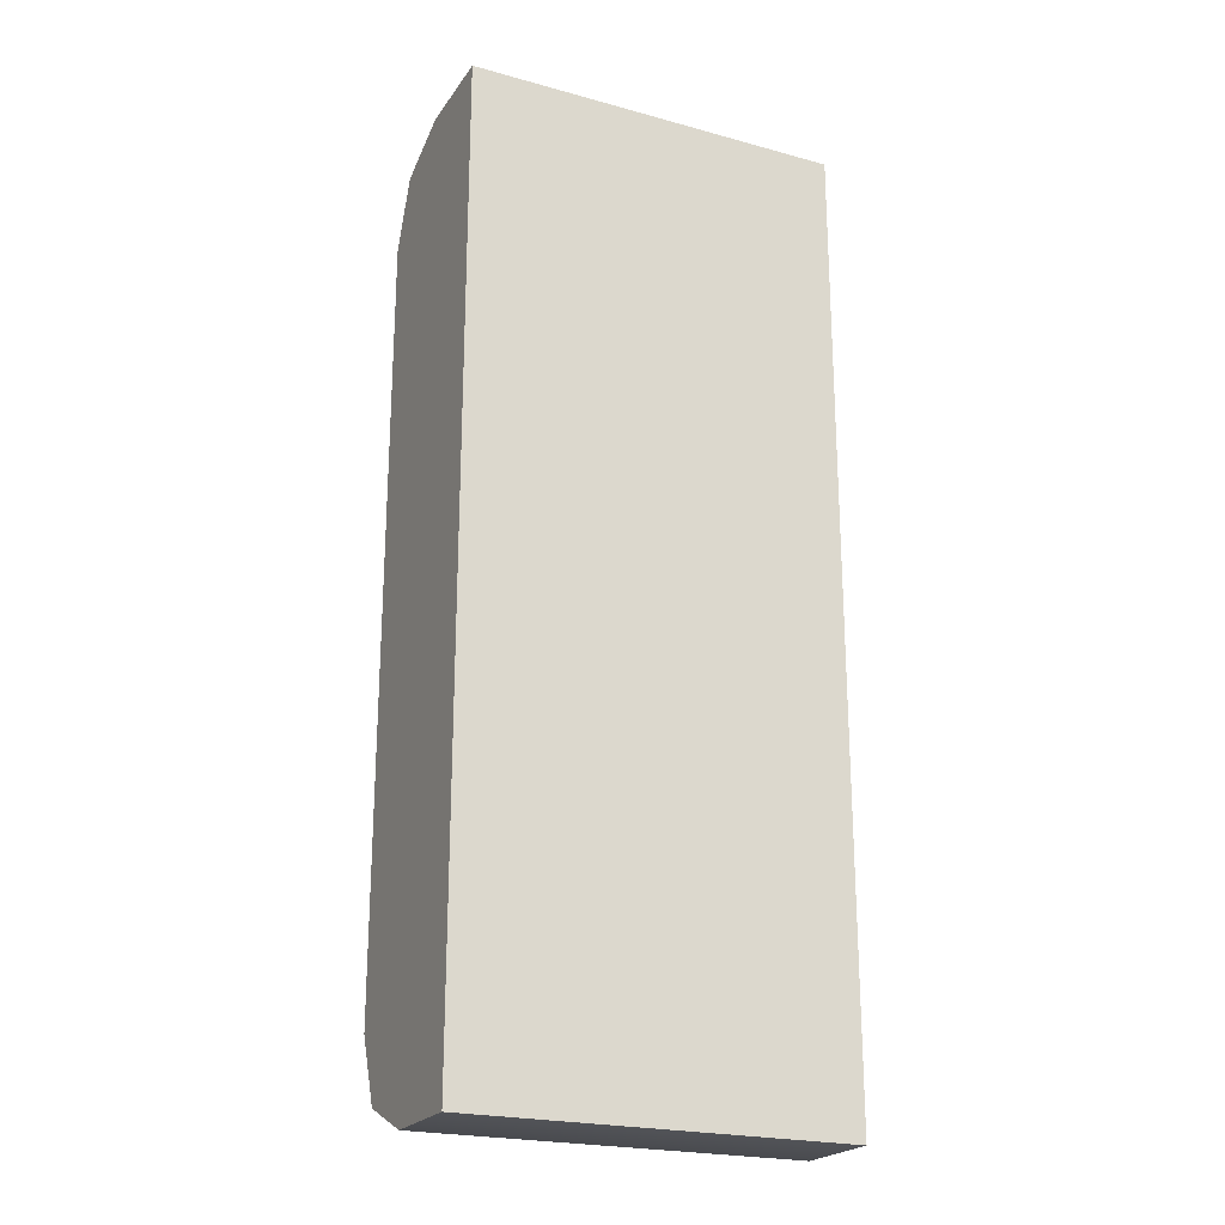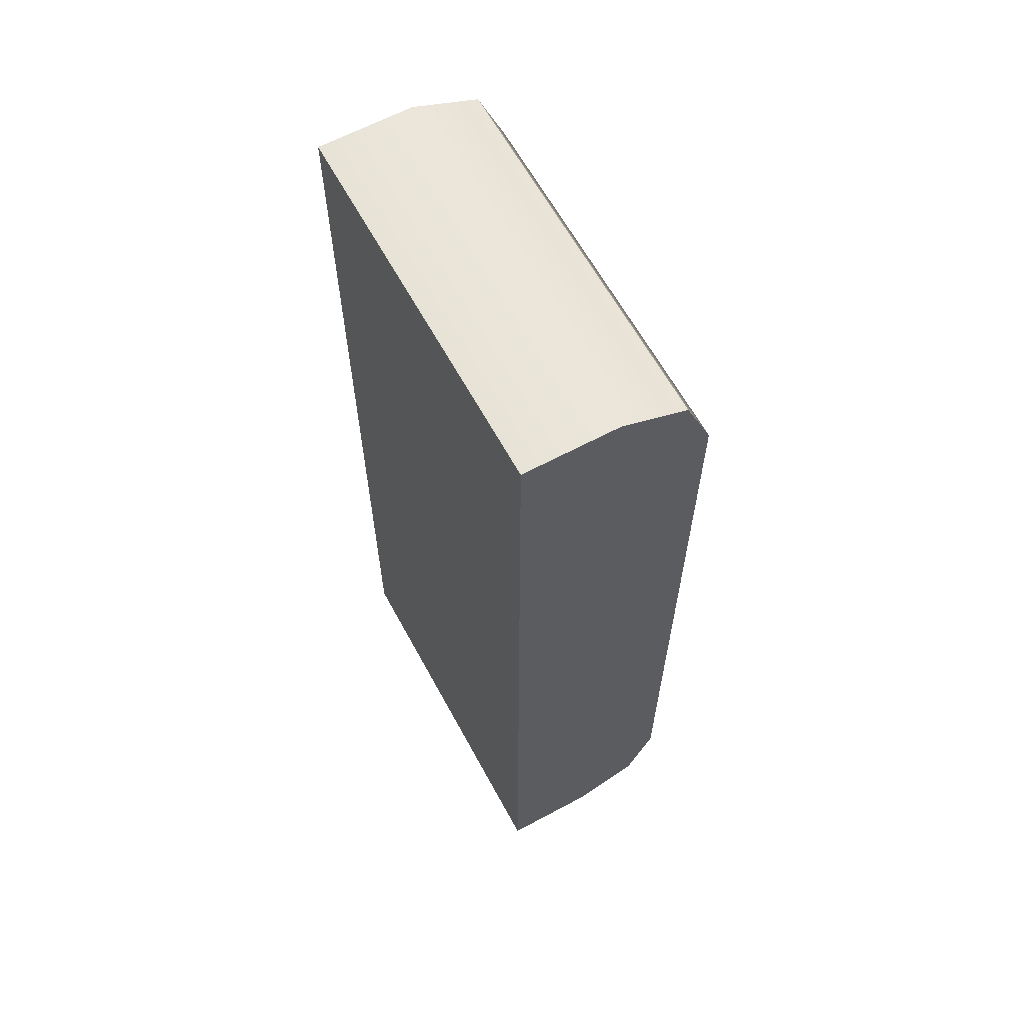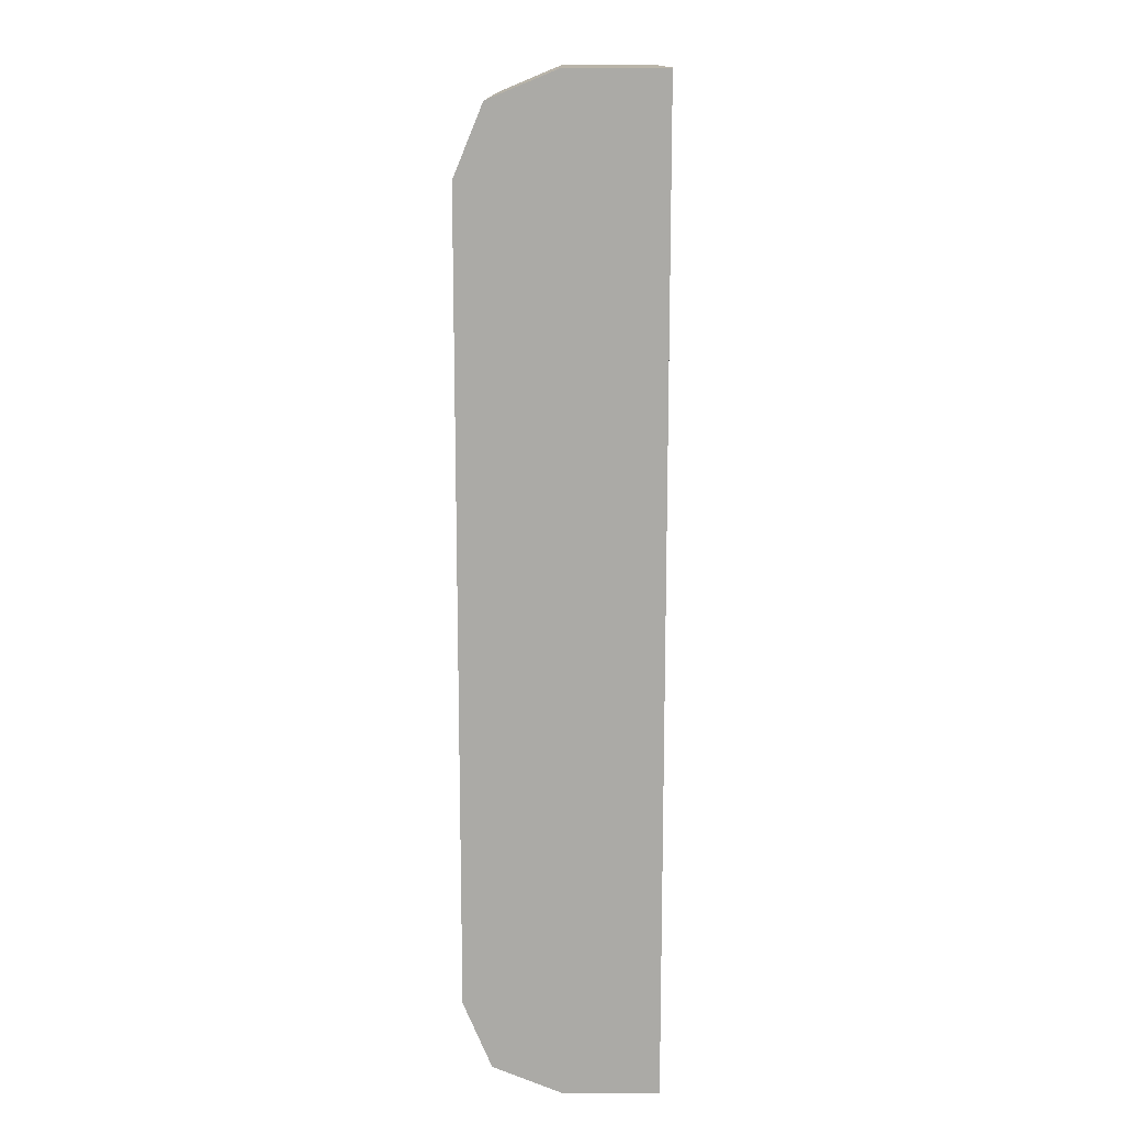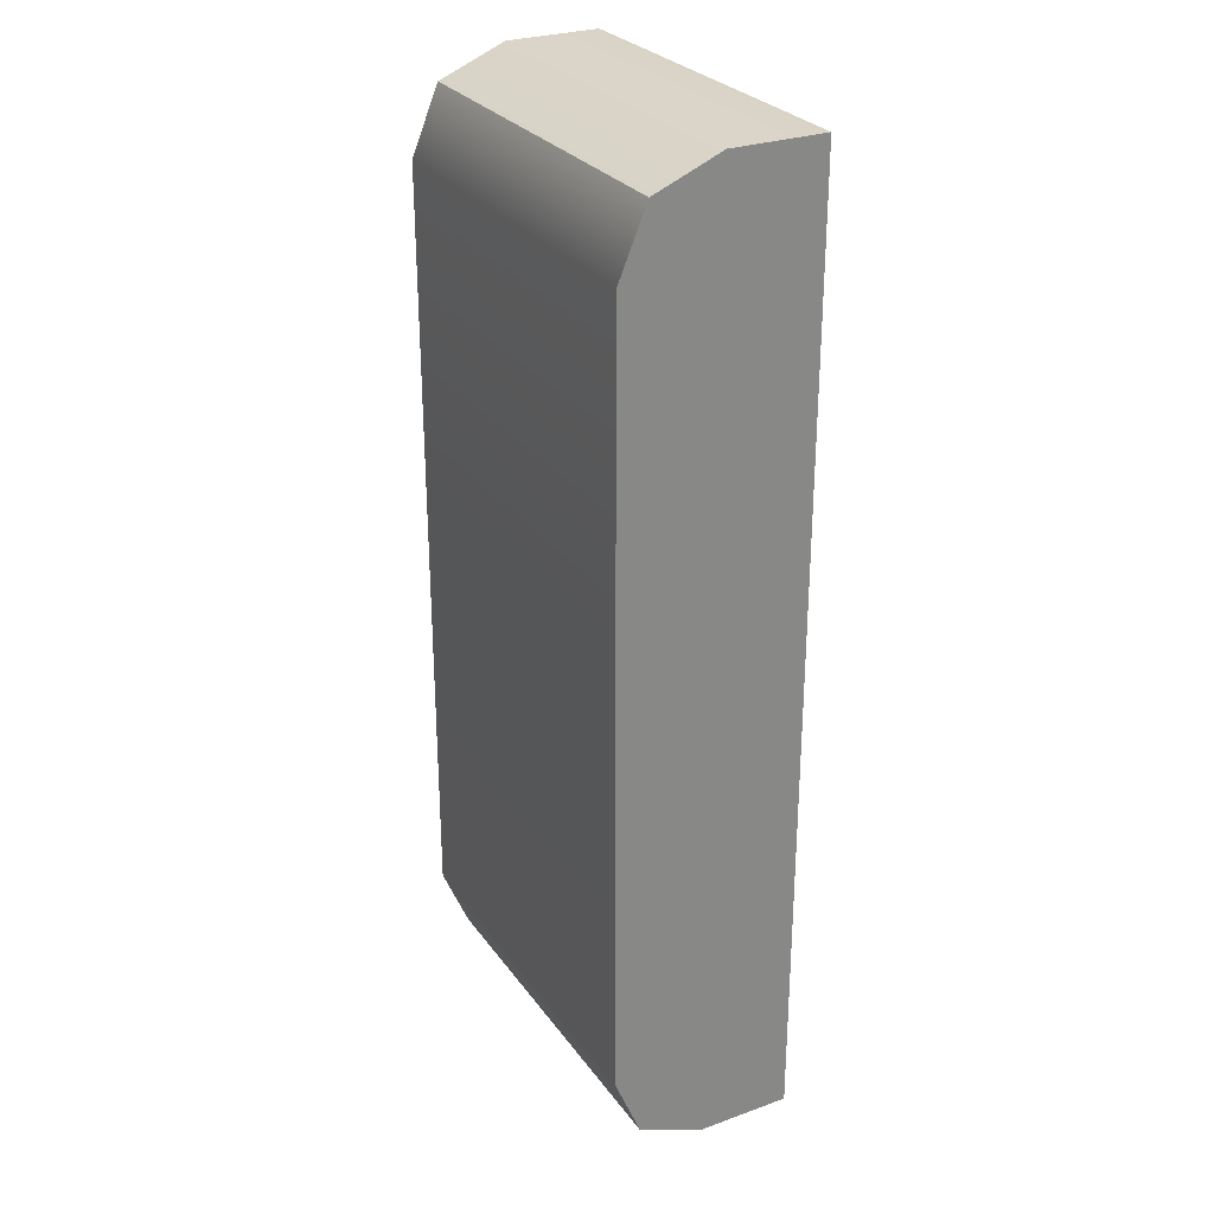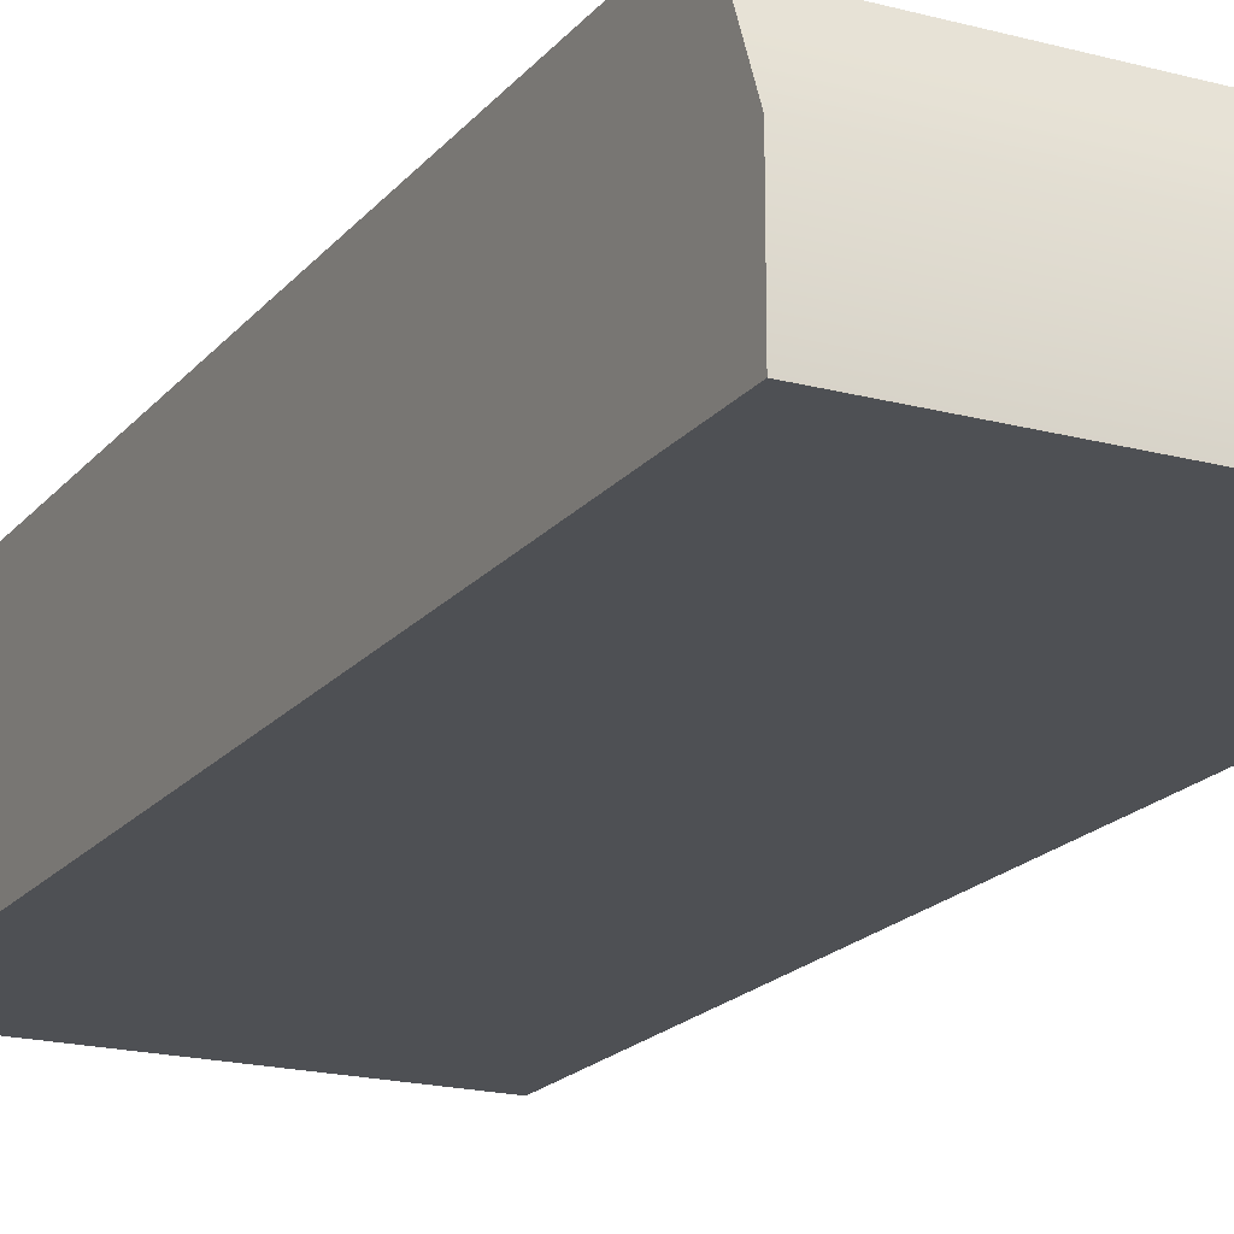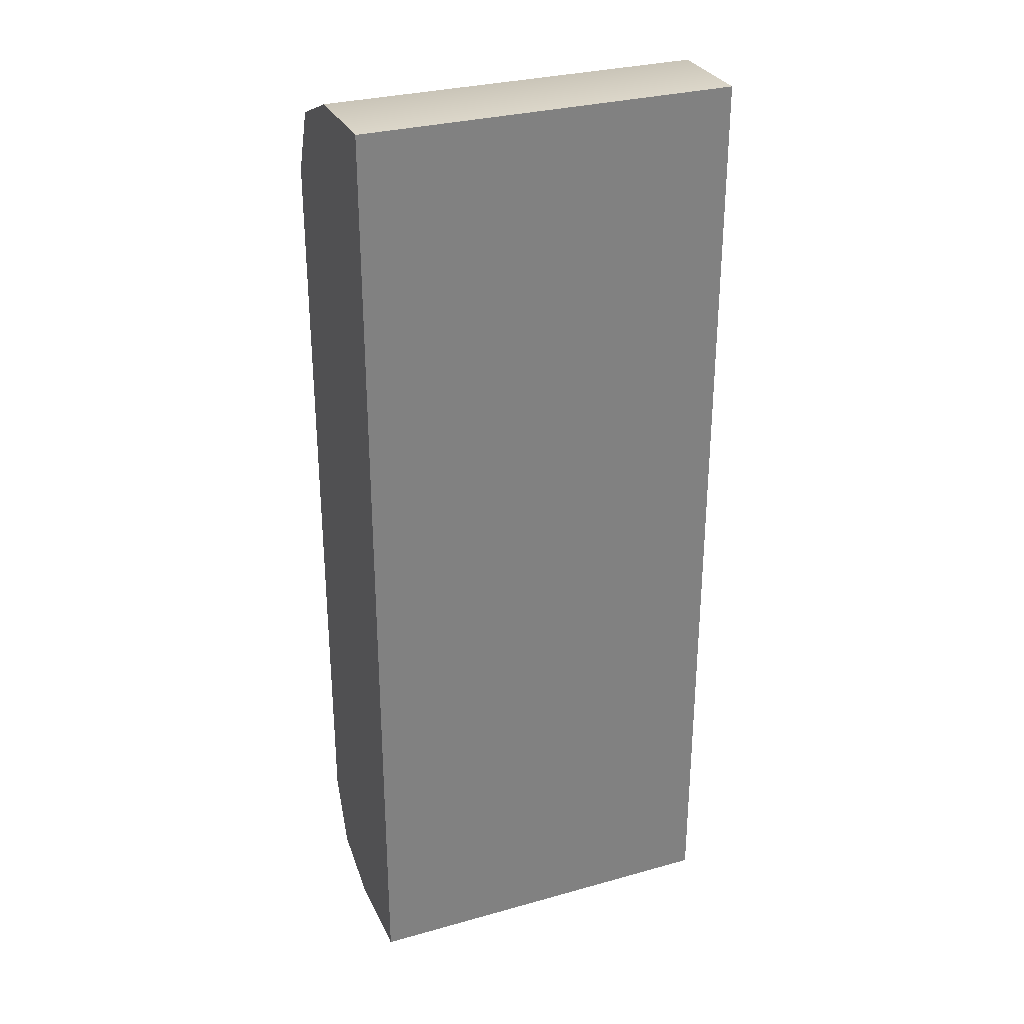
<metadata>
{"format":"obj","ext":"obj","renderer":"f3d","projection":"perspective","resolution":1024,"background":"white","views":[{"elev":-22.4,"azim":-25.4,"up":"+Z"},{"elev":63.0,"azim":61.5,"up":"+Z"},{"elev":14.1,"azim":-89.9,"up":"+Z"},{"elev":28.2,"azim":-118.5,"up":"+Z"},{"elev":-19.0,"azim":-26.9,"up":"+Y"},{"elev":30.2,"azim":-22.1,"up":"+Z"}]}
</metadata>
<code>
v -2.5 -1.25 6.36
v -2.5 -1.25 5.11
v 2.5 -1.25 5.11
v 2.5 -1.25 6.36
v -2.5 0.000128 5.11
v -2.5 0.000128 6.36
v -2.5 0.8839 5.994
v -2.5 1.25 5.11
v 2.5 1.25 5.11
v 2.5 0.8839 5.994
v 2.5 0.000128 6.36
v 2.5 0.000128 5.11
v -2.5 0.000128 -5.11
v -2.5 1.25 -5.11
v -2.5 0.8839 -5.994
v -2.5 0.000128 -6.36
v 2.5 0.000128 -6.36
v 2.5 0.8839 -5.994
v 2.5 1.25 -5.11
v 2.5 0.000128 -5.11
v -2.5 -1.25 -5.11
v -2.5 -1.25 -6.36
v 2.5 -1.25 -6.36
v 2.5 -1.25 -5.11
g polySurface4
f 5 2 1 6
f 11 4 3 12
f 13 5 8 14
f 8 7 10 9
f 7 6 11 10
f 19 9 12 20
f 21 13 16 22
f 16 15 18 17
f 15 14 19 18
f 23 17 20 24
f 2 3 4 1
f 1 4 11 6
f 8 9 19 14
f 16 17 23 22
f 3 24 20 12
f 21 2 5 13
f 7 8 5 6
f 11 12 9 10
f 15 16 13 14
f 19 20 17 18
f 21 24 3 2
f 22 23 24 21
v -2.5 -1.25 6.36
v -2.5 -1.25 5.11
v 2.5 -1.25 5.11
v 2.5 -1.25 6.36
v -2.5 0.000128 5.11
v -2.5 0.000128 6.36
v -2.5 0.8839 5.994
v -2.5 1.25 5.11
v 2.5 1.25 5.11
v 2.5 0.8839 5.994
v 2.5 0.000128 6.36
v 2.5 0.000128 5.11
v -2.5 0.000128 -5.11
v -2.5 1.25 -5.11
v -2.5 0.8839 -5.994
v -2.5 0.000128 -6.36
v 2.5 0.000128 -6.36
v 2.5 0.8839 -5.994
v 2.5 1.25 -5.11
v 2.5 0.000128 -5.11
v -2.5 -1.25 -5.11
v -2.5 -1.25 -6.36
v 2.5 -1.25 -6.36
v 2.5 -1.25 -5.11
g polySurface4
f 5 2 1 6
f 11 4 3 12
f 13 5 8 14
f 8 7 10 9
f 7 6 11 10
f 19 9 12 20
f 21 13 16 22
f 16 15 18 17
f 15 14 19 18
f 23 17 20 24
f 2 3 4 1
f 1 4 11 6
f 8 9 19 14
f 16 17 23 22
f 3 24 20 12
f 21 2 5 13
f 7 8 5 6
f 11 12 9 10
f 15 16 13 14
f 19 20 17 18
f 21 24 3 2
f 22 23 24 21

</code>
